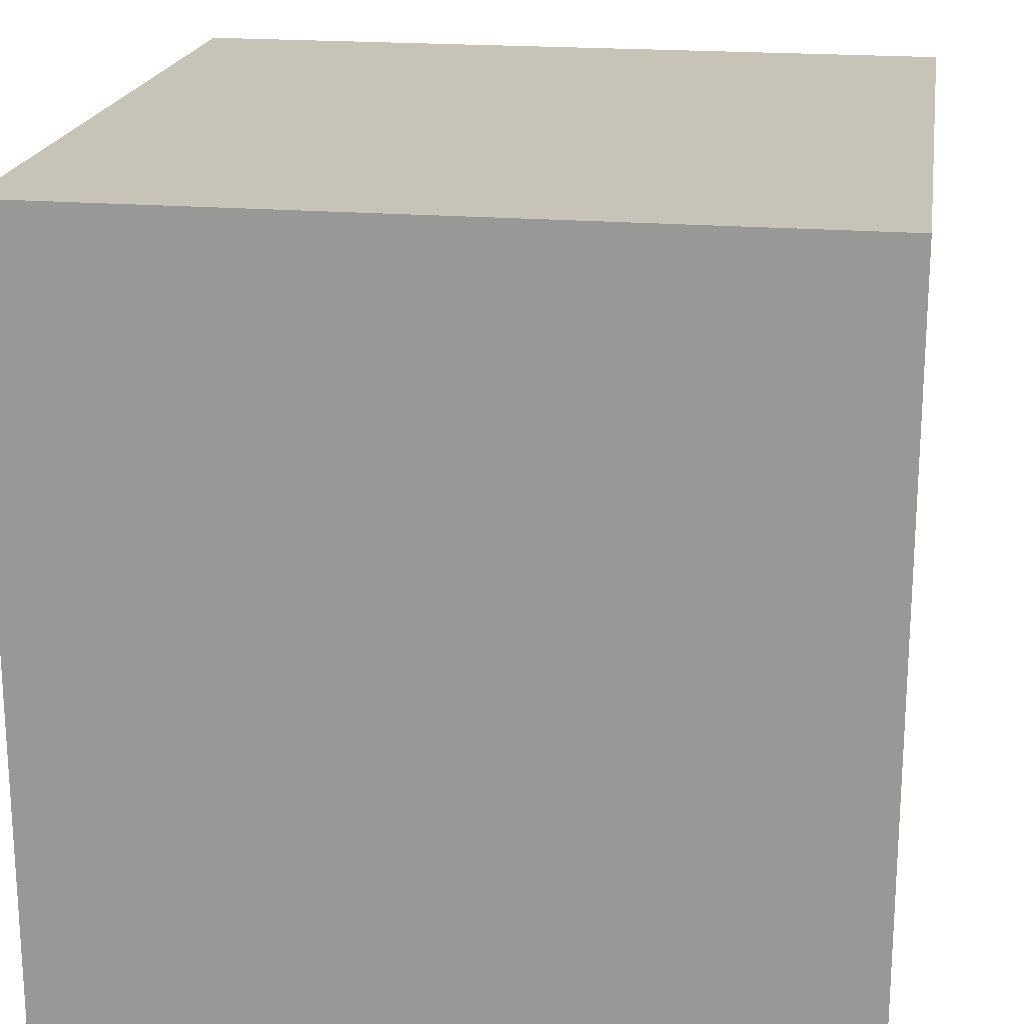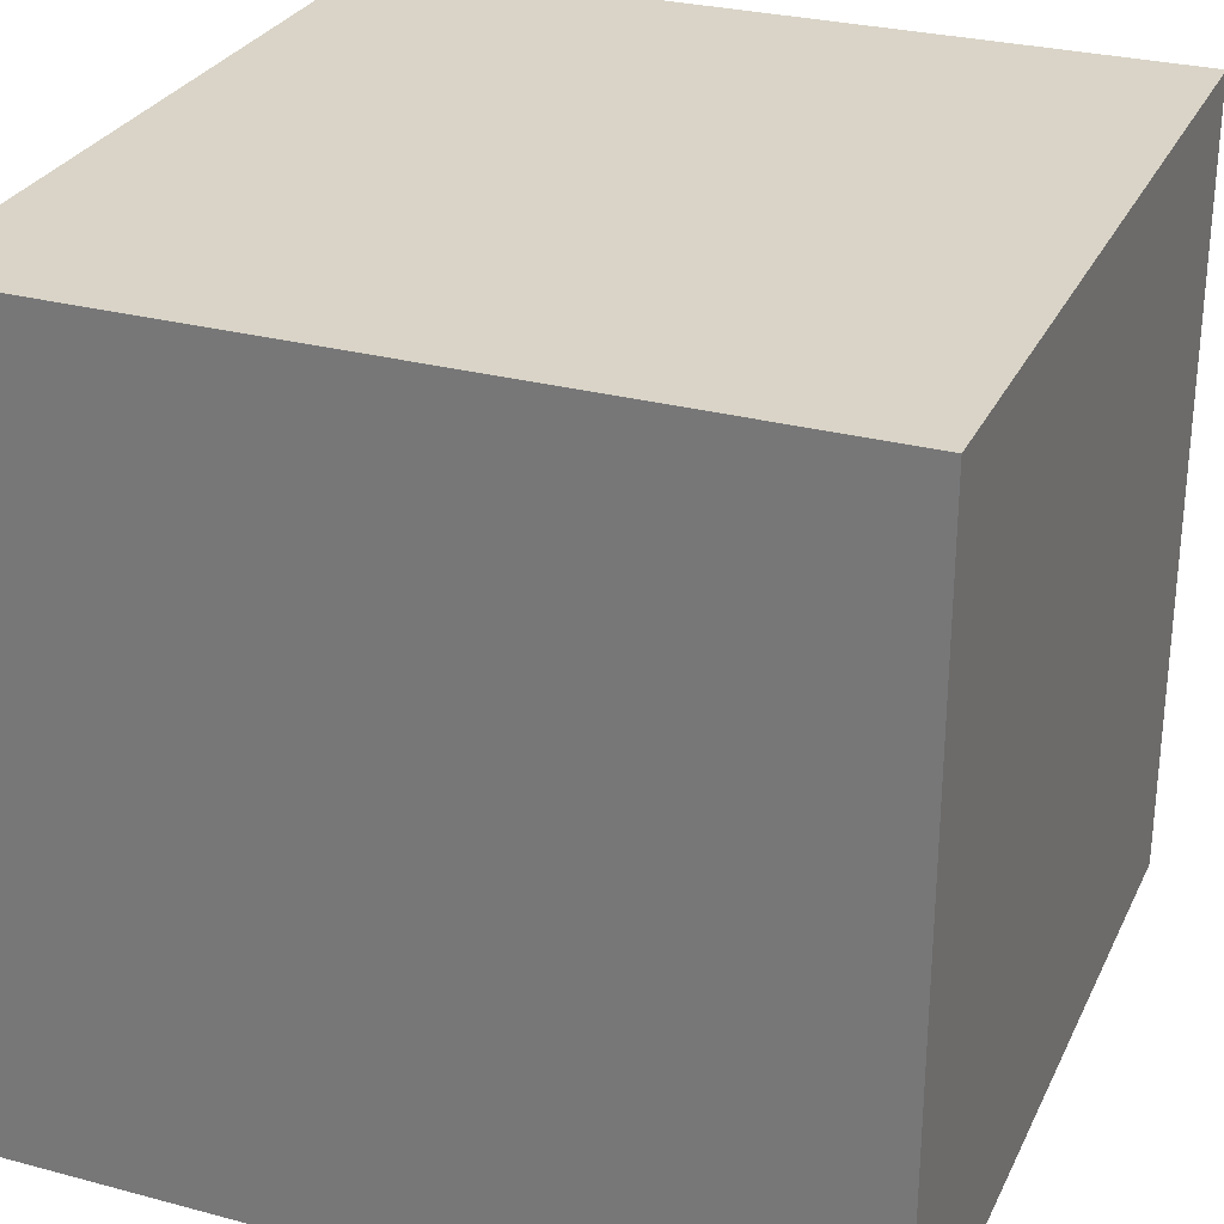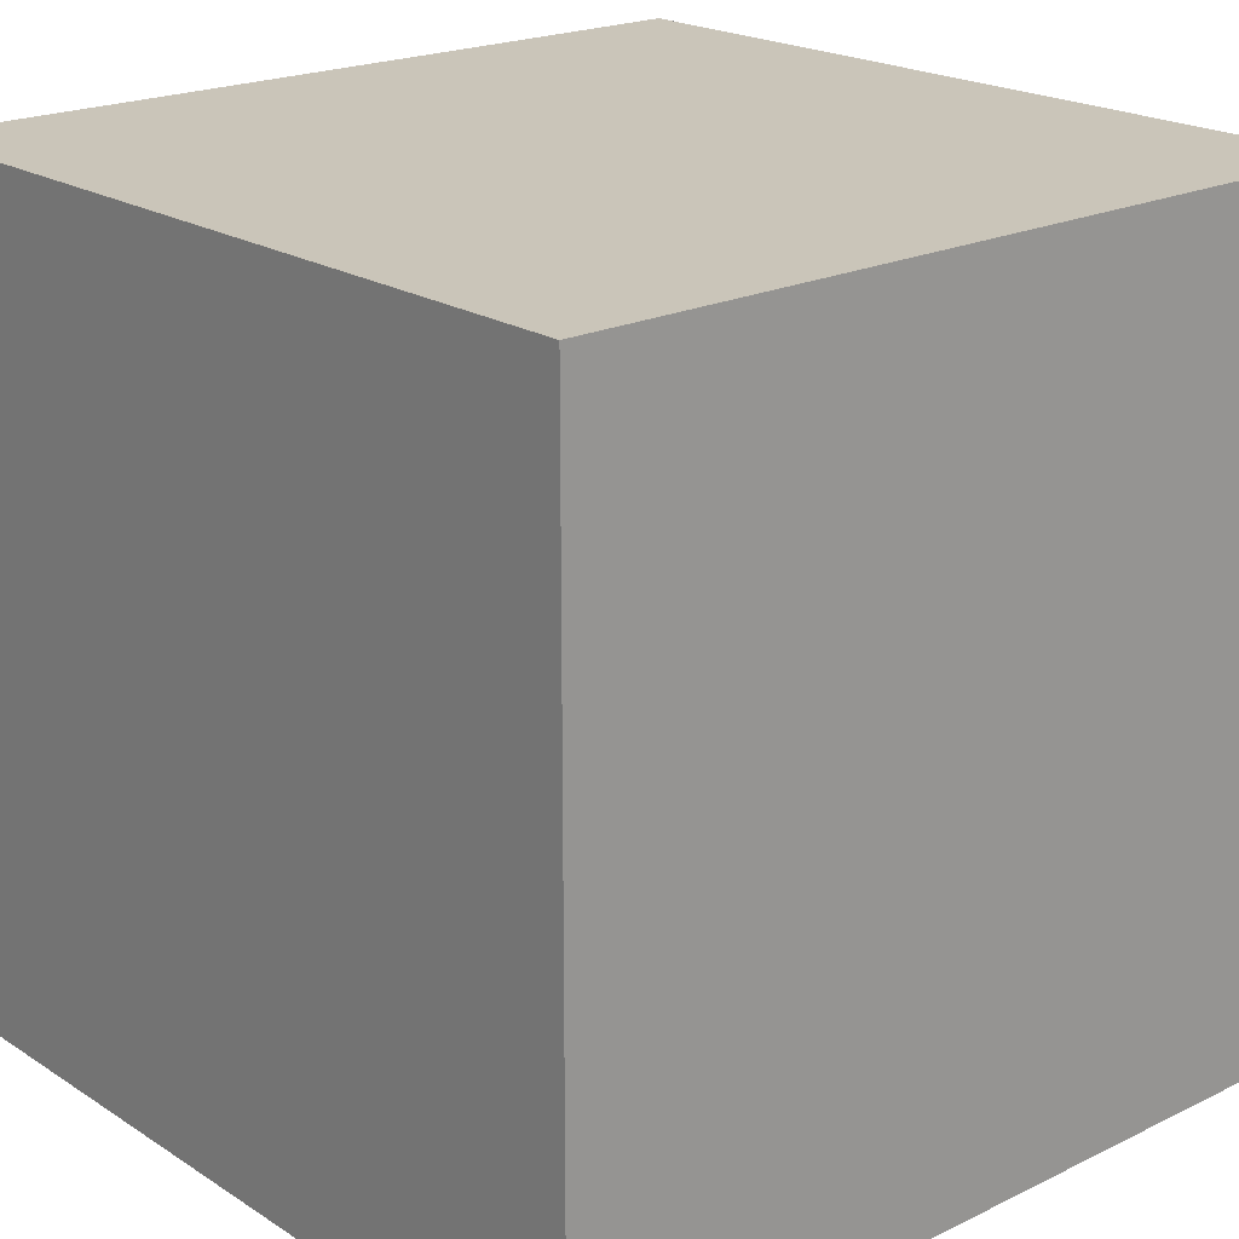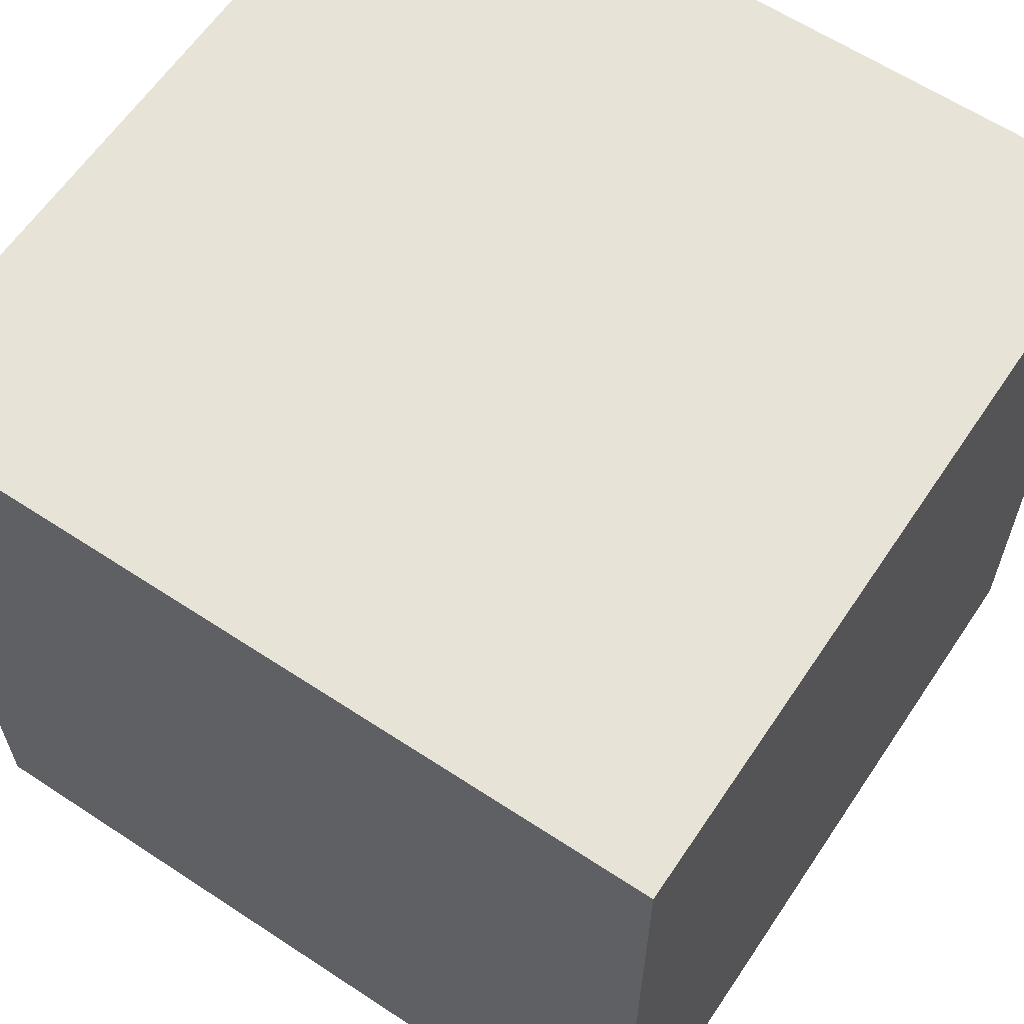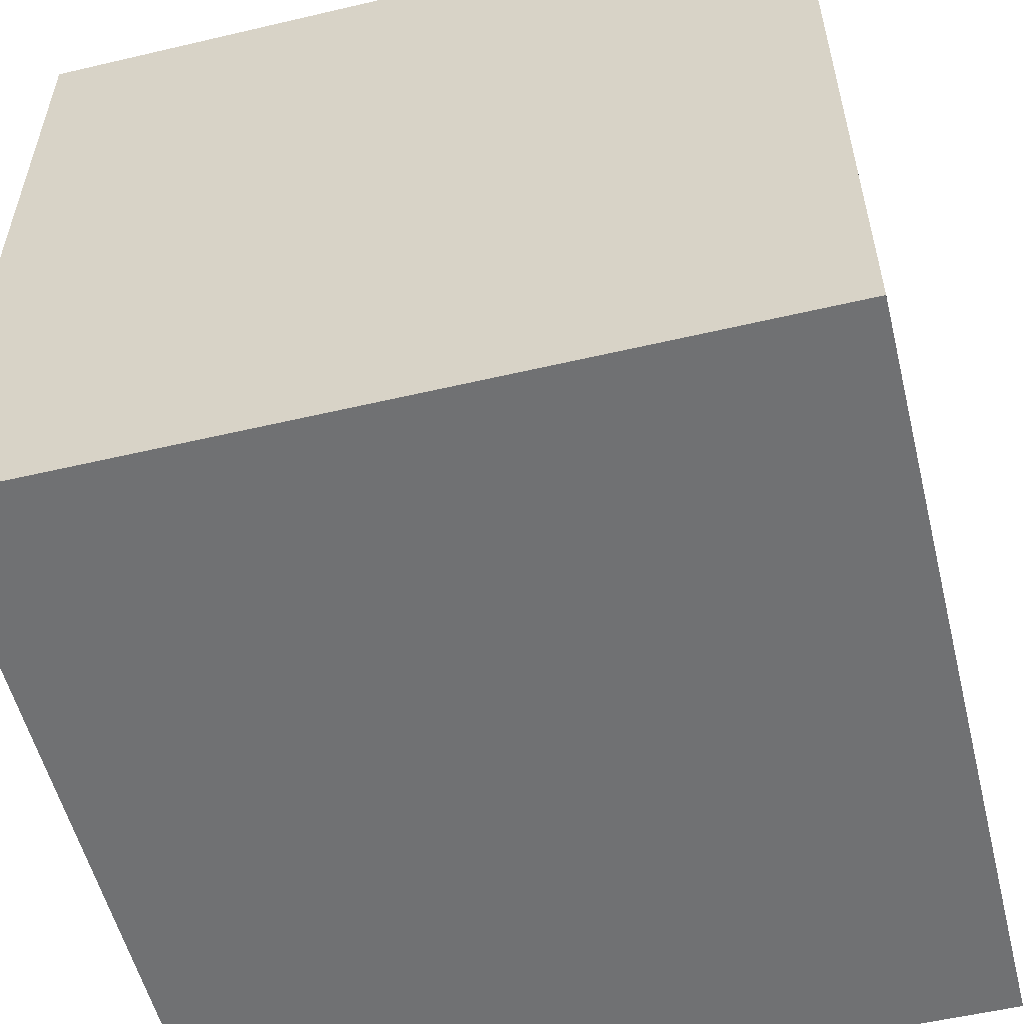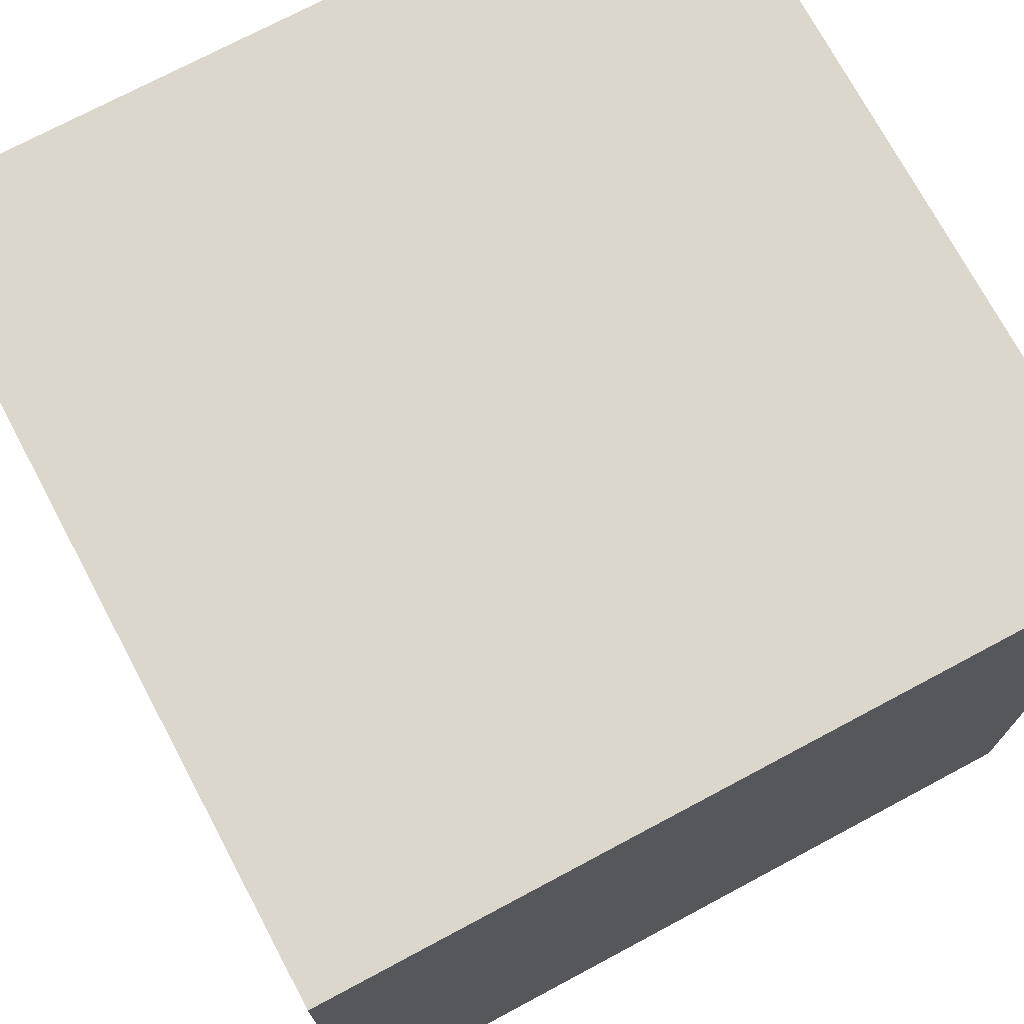
<metadata>
{"format":"obj","ext":"obj","renderer":"f3d","projection":"perspective","resolution":1024,"background":"white","views":[{"elev":19.8,"azim":-81.2,"up":"+Z"},{"elev":28.7,"azim":21.7,"up":"+Y"},{"elev":20.7,"azim":-41.2,"up":"+Y"},{"elev":61.9,"azim":-146.2,"up":"+Y"},{"elev":-55.2,"azim":-76.1,"up":"+Y"},{"elev":73.1,"azim":-28.1,"up":"+Y"}]}
</metadata>
<code>
g Terrain_Snow_Tile-15
v -5 -5 5
v -5 -5 -5
v -5 -4 1
v -5 -4 -1
v -5 -3 3
v -5 -3 1
v -5 -3 -1
v -5 -3 -3
v -5 -2 4
v -5 -2 3
v -5 -2 -3
v -5 -2 -4
v -5 -1 5
v -5 -1 4
v -5 -1 1
v -5 -1 -1
v -5 -1 -4
v -5 -1 -5
v -5 0 2
v -5 0 1
v -5 0 -1
v -5 0 -2
v -5 1 3
v -5 1 2
v -5 1 -2
v -5 1 -3
v -5 2 4
v -5 2 3
v -5 2 -3
v -5 2 -4
v -5 3 5
v -5 3 4
v -5 3 -4
v -5 3 -5
v -5 5 5
v -5 5 -5
v 5 -5 5
v 5 -5 -5
v 5 -4 1
v 5 -4 -1
v 5 -3 3
v 5 -3 1
v 5 -3 -1
v 5 -3 -3
v 5 -2 4
v 5 -2 3
v 5 -2 -3
v 5 -2 -4
v 5 -1 5
v 5 -1 4
v 5 -1 1
v 5 -1 -1
v 5 -1 -4
v 5 -1 -5
v 5 0 2
v 5 0 1
v 5 0 -1
v 5 0 -2
v 5 1 3
v 5 1 2
v 5 1 -2
v 5 1 -3
v 5 2 4
v 5 2 3
v 5 2 -3
v 5 2 -4
v 5 3 5
v 5 3 4
v 5 3 -4
v 5 3 -5
v 5 5 5
v 5 5 -5
v -5 -5 5
v -5 -1 5
v -5 3 5
v -5 5 5
v -4 -2 5
v -4 -1 5
v -4 2 5
v -4 3 5
v -3 -3 5
v -3 -2 5
v -3 1 5
v -3 2 5
v -2 0 5
v -2 1 5
v -1 -4 5
v -1 -3 5
v -1 -1 5
v -1 0 5
v -1 4 5
v -1 5 5
v 1 -4 5
v 1 -3 5
v 1 -1 5
v 1 0 5
v 1 4 5
v 1 5 5
v 2 0 5
v 2 1 5
v 3 -3 5
v 3 -2 5
v 3 1 5
v 3 2 5
v 4 -2 5
v 4 -1 5
v 4 2 5
v 4 3 5
v 5 -5 5
v 5 -1 5
v 5 3 5
v 5 5 5
v -5 -5 -5
v -5 -1 -5
v -5 3 -5
v -5 5 -5
v -4 -2 -5
v -4 -1 -5
v -4 2 -5
v -4 3 -5
v -3 -3 -5
v -3 -2 -5
v -3 1 -5
v -3 2 -5
v -2 0 -5
v -2 1 -5
v -1 -4 -5
v -1 -3 -5
v -1 -1 -5
v -1 0 -5
v 1 -4 -5
v 1 -3 -5
v 1 -1 -5
v 1 0 -5
v 2 0 -5
v 2 1 -5
v 3 -3 -5
v 3 -2 -5
v 3 1 -5
v 3 2 -5
v 4 -2 -5
v 4 -1 -5
v 4 2 -5
v 4 3 -5
v 5 -5 -5
v 5 -1 -5
v 5 3 -5
v 5 5 -5
v -5 -5 5
v 5 -5 5
v -5 -5 -5
v 5 -5 -5
v -5 5 5
v -1 5 5
v 1 5 5
v 5 5 5
v -2 5 4
v -1 5 4
v 1 5 4
v 2 5 4
v -3 5 3
v -2 5 3
v 2 5 3
v 3 5 3
v -4 5 2
v -3 5 2
v 2 5 1
v 3 5 1
v -4 5 -0
v -2 5 -0
v 1 5 -0
v 2 5 -0
v -2 5 -1
v 1 5 -1
v -5 5 -5
v 5 5 -5
f 3 2 1
f 4 2 3
f 5 3 1
f 6 4 3
f 6 3 5
f 7 2 4
f 7 4 6
f 8 2 7
f 9 5 1
f 10 6 5
f 10 5 9
f 10 7 6
f 10 8 7
f 11 2 8
f 11 8 10
f 12 2 11
f 13 9 1
f 14 10 9
f 14 9 13
f 14 11 10
f 14 12 11
f 15 12 14
f 16 12 15
f 17 2 12
f 17 12 16
f 18 2 17
f 19 14 13
f 19 15 14
f 20 16 15
f 20 15 19
f 21 18 17
f 21 16 20
f 21 17 16
f 22 18 21
f 23 19 13
f 24 20 19
f 24 19 23
f 24 21 20
f 24 22 21
f 25 18 22
f 25 22 24
f 26 18 25
f 27 23 13
f 28 24 23
f 28 23 27
f 28 25 24
f 28 26 25
f 29 18 26
f 29 26 28
f 30 18 29
f 31 27 13
f 32 28 27
f 32 27 31
f 32 29 28
f 32 30 29
f 33 18 30
f 33 30 32
f 34 18 33
f 35 32 31
f 35 33 32
f 35 34 33
f 36 34 35
f 37 38 39
f 39 38 40
f 37 39 41
f 39 40 42
f 41 39 42
f 40 38 43
f 42 40 43
f 43 38 44
f 37 41 45
f 41 42 46
f 45 41 46
f 42 43 46
f 43 44 46
f 44 38 47
f 46 44 47
f 47 38 48
f 37 45 49
f 45 46 50
f 49 45 50
f 46 47 50
f 47 48 50
f 50 48 51
f 51 48 52
f 48 38 53
f 52 48 53
f 53 38 54
f 49 50 55
f 50 51 55
f 51 52 56
f 55 51 56
f 53 54 57
f 56 52 57
f 52 53 57
f 57 54 58
f 49 55 59
f 55 56 60
f 59 55 60
f 56 57 60
f 57 58 60
f 58 54 61
f 60 58 61
f 61 54 62
f 49 59 63
f 59 60 64
f 63 59 64
f 60 61 64
f 61 62 64
f 62 54 65
f 64 62 65
f 65 54 66
f 49 63 67
f 63 64 68
f 67 63 68
f 64 65 68
f 65 66 68
f 66 54 69
f 68 66 69
f 69 54 70
f 67 68 71
f 68 69 71
f 69 70 71
f 71 70 72
f 77 74 73
f 78 75 74
f 78 74 77
f 79 75 78
f 80 76 75
f 80 75 79
f 81 77 73
f 82 79 78
f 82 77 81
f 82 78 77
f 83 79 82
f 84 80 79
f 84 79 83
f 85 83 82
f 85 82 81
f 86 84 83
f 86 83 85
f 87 81 73
f 88 85 81
f 88 81 87
f 89 85 88
f 90 86 85
f 90 85 89
f 91 76 80
f 92 76 91
f 93 87 73
f 93 89 88
f 93 88 87
f 94 89 93
f 95 90 89
f 95 89 94
f 96 86 90
f 96 90 95
f 97 92 91
f 97 91 80
f 98 92 97
f 99 95 94
f 99 86 96
f 99 96 95
f 100 84 86
f 100 86 99
f 101 99 94
f 101 94 93
f 101 100 99
f 102 100 101
f 103 84 100
f 103 100 102
f 104 80 84
f 104 84 103
f 105 102 101
f 105 103 102
f 105 104 103
f 106 104 105
f 107 80 104
f 107 104 106
f 108 98 97
f 108 80 107
f 108 97 80
f 109 106 105
f 109 101 93
f 109 105 101
f 109 93 73
f 110 108 107
f 110 106 109
f 110 107 106
f 111 98 108
f 111 108 110
f 112 98 111
f 113 114 117
f 114 115 118
f 117 114 118
f 118 115 119
f 115 116 120
f 119 115 120
f 113 117 121
f 118 119 122
f 121 117 122
f 117 118 122
f 122 119 123
f 119 120 124
f 123 119 124
f 122 123 125
f 121 122 125
f 123 124 126
f 125 123 126
f 113 121 127
f 121 125 128
f 127 121 128
f 128 125 129
f 125 126 130
f 129 125 130
f 113 127 131
f 128 129 131
f 127 128 131
f 131 129 132
f 129 130 133
f 132 129 133
f 130 126 134
f 133 130 134
f 132 133 135
f 134 126 135
f 133 134 135
f 126 124 136
f 135 126 136
f 132 135 137
f 131 132 137
f 135 136 137
f 137 136 138
f 136 124 139
f 138 136 139
f 124 120 140
f 139 124 140
f 137 138 141
f 138 139 141
f 139 140 141
f 141 140 142
f 140 120 143
f 142 140 143
f 120 116 144
f 143 120 144
f 141 142 145
f 131 137 145
f 113 131 145
f 137 141 145
f 142 143 146
f 145 142 146
f 143 144 146
f 144 116 147
f 146 144 147
f 147 116 148
f 151 150 149
f 152 150 151
f 153 154 157
f 154 155 158
f 157 154 158
f 155 156 159
f 158 155 159
f 159 156 160
f 153 157 161
f 157 158 162
f 161 157 162
f 158 159 162
f 159 160 162
f 160 156 163
f 162 160 163
f 163 156 164
f 153 161 165
f 161 162 166
f 165 161 166
f 162 163 166
f 163 164 166
f 165 166 167
f 166 164 167
f 164 156 168
f 167 164 168
f 165 167 169
f 153 165 169
f 169 167 170
f 170 167 171
f 167 168 172
f 171 167 172
f 170 171 173
f 169 170 173
f 171 172 174
f 173 171 174
f 153 169 175
f 169 173 175
f 173 174 175
f 168 156 176
f 175 174 176
f 172 168 176
f 174 172 176

</code>
